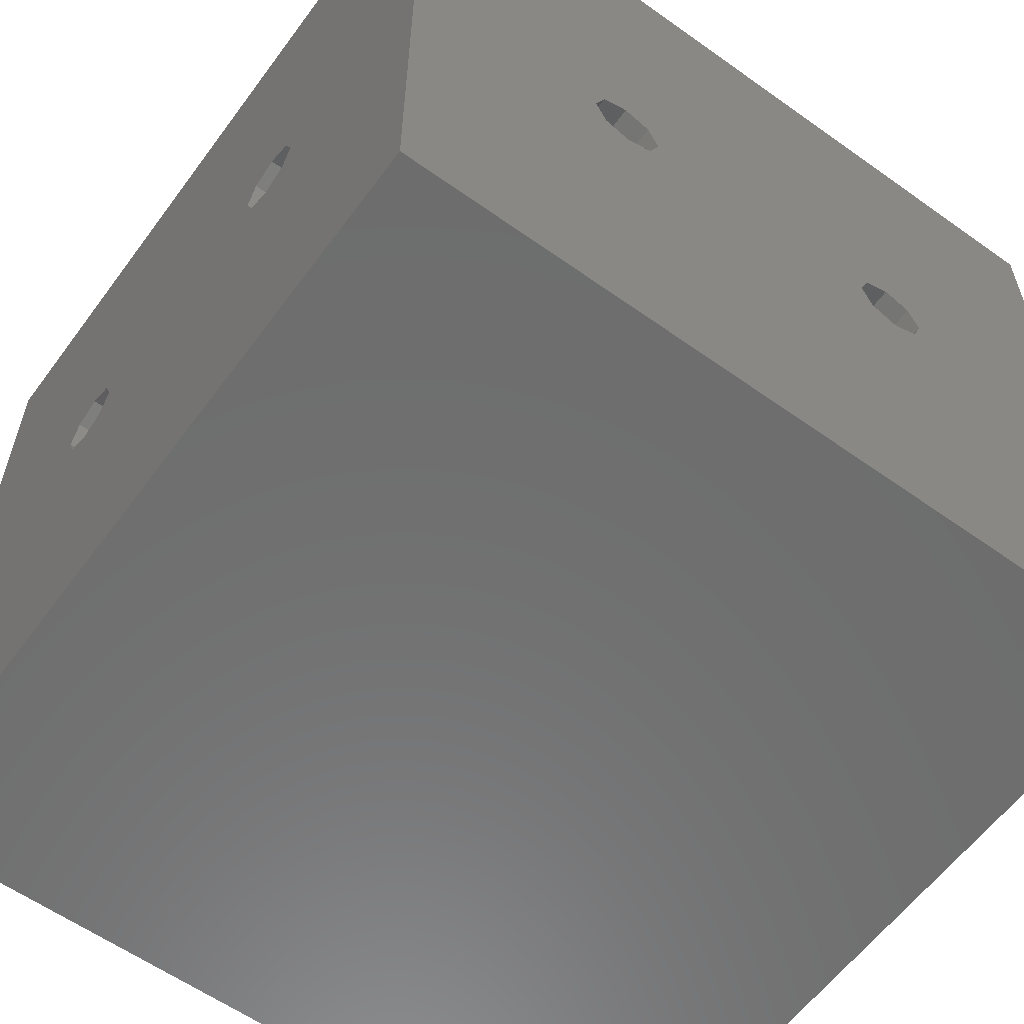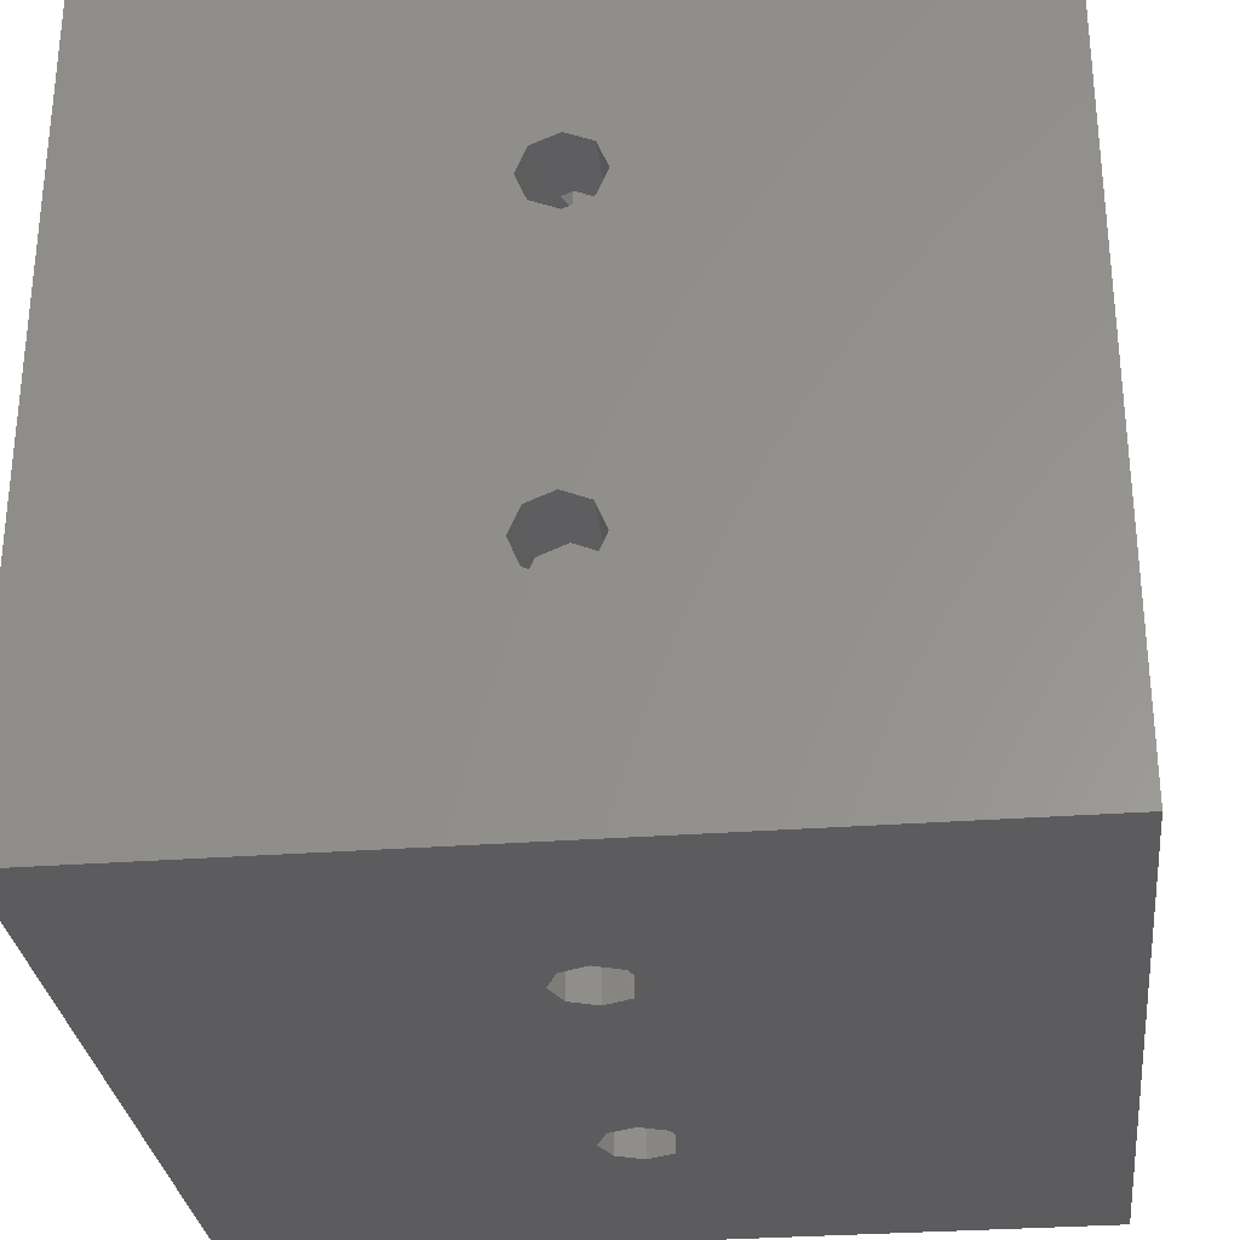
<metadata>
{"format":"stl","ext":"stl","renderer":"f3d","projection":"perspective","resolution":1024,"background":"white","views":[{"elev":-59.5,"azim":-36.2,"up":"+Z"},{"elev":-30.1,"azim":-83.7,"up":"+Y"}]}
</metadata>
<code>
# stl→obj: 368 verts, 764 faces
v -22.5 21.06 38.85
v -20.26 22.5 41.02
v -20.17 22.4 41.42
v -22.5 22.5 35.87
v -9.012 -22.5 50
v -9.537 -22.5 49.76
v -9.667 -22.21 50
v -20.04 -22.5 41.42
v -20.1 -22.5 41.31
v -20.17 -22.4 41.42
v 21.6 15.69 8.603
v 20.17 22.4 14.58
v 17.86 19.84 8.603
v -20.17 22.4 14.58
v -20.1 22.5 14.69
v -20.26 22.5 14.98
v 17.86 19.84 47.4
v 16.3 18.1 50
v 14.4 19.48 50
v -6.332 -22.5 5
v -7.247 -22.31 5
v -7.311 -22.5 5.227
v 15.69 17.43 5
v 13.07 19.34 5
v 22.5 19.82 14.58
v 22.5 21.06 17.15
v 20.87 -12.28 50
v 21.6 -15.69 47.4
v 19.7 -14.31 50
v -21.94 7.962 5
v -22.5 7.637 5.485
v -22.5 6.233 5
v -12.18 21.09 50
v -14.2 22.5 47.4
v -12.99 22.5 48.19
v -14.4 19.48 50
v -17.86 19.84 47.4
v -17.86 -19.84 47.4
v -21.6 -15.69 47.4
v 22.5 10.02 49.69
v 22.5 9.131 50
v 22.25 9.906 50
v 20.04 22.5 41.42
v 16.68 22.5 44.86
v 20.17 22.4 41.42
v 22.5 21.06 38.85
v 22.5 19.82 41.42
v 20.6 10.98 5
v 22.5 14.13 8.603
v 22.5 10.02 6.306
v 21.43 9.539 5
v -22.5 -14.13 47.4
v -20.87 -12.28 50
v -22.5 -10.02 49.69
v -22.25 -9.906 50
v -15.69 17.43 5
v -17.86 19.84 8.603
v -17.86 15.02 5
v 20.26 22.5 14.98
v 22.5 22.5 20.13
v 17.86 -19.84 8.603
v 15.69 -17.43 5
v 13.07 -19.34 5
v -20.26 -22.5 41.02
v -22.5 -21.06 38.85
v -22.5 -22.5 35.87
v 21.6 -15.69 8.603
v 20.6 -10.98 5
v 18.97 -13.79 5
v 20.1 22.5 41.31
v 22.5 16.35 45.47
v 21.6 15.69 47.4
v 20.1 22.5 14.69
v 20.04 22.5 14.58
v 16.68 22.5 11.14
v -16.68 -22.5 44.86
v 22.5 16.35 10.53
v 20.1 -22.5 14.69
v 20.17 -22.4 14.58
v 20.04 -22.5 14.58
v 20.26 -22.5 14.98
v 22.5 -21.06 17.15
v 22.5 -22.5 20.13
v 17.86 -16.36 50
v 17.86 -19.84 47.4
v 20.17 -22.4 41.42
v 20.26 -22.5 41.02
v 20.1 -22.5 41.31
v 10.21 20.99 5
v 7.311 22.5 5.227
v 7.247 22.31 5
v 9.537 22.5 6.238
v 6.332 22.5 5
v 20.87 12.28 50
v 22.5 14.13 47.4
v -22.5 19.82 41.42
v 19.7 14.31 50
v 22.5 -9.131 50
v 22.5 -10.02 49.69
v 22.25 -9.906 50
v -19.7 -14.31 50
v 22.5 -16.35 10.53
v 22.5 -14.13 8.603
v 22.5 7.637 5.485
v 21.94 7.962 5
v 17.86 15.02 5
v 18.97 13.79 5
v -13.07 -19.34 5
v -15.69 -17.43 5
v -17.86 -19.84 8.603
v 7.311 -22.5 5.227
v 7.247 -22.31 5
v 6.332 -22.5 5
v 22.5 -14.13 47.4
v 17.86 16.36 50
v -16.68 22.5 11.14
v -20.04 22.5 14.58
v -22.5 -7.637 5.485
v -21.43 -9.539 5
v -21.94 -7.962 5
v -22.5 -10.02 6.306
v -13.07 19.34 5
v -22.5 10.02 49.69
v -20.87 12.28 50
v -22.25 9.906 50
v -22.5 14.13 47.4
v -21.6 15.69 47.4
v -22.5 9.131 50
v 20.26 22.5 41.02
v 22.5 22.5 35.87
v 14.2 22.5 8.603
v 14.2 22.5 47.4
v -17.86 -16.36 50
v -16.3 -18.1 50
v 22.5 -21.06 38.85
v 22.5 -22.5 35.87
v -22.5 -16.35 45.47
v 22.5 -19.82 41.42
v -20.6 -10.98 5
v -22.5 -14.13 8.603
v -21.6 -15.69 8.603
v -22.5 -9.131 50
v 17.86 -15.02 5
v 22.5 6.233 5
v -12.18 -21.09 50
v -12.99 -22.5 48.19
v -16.68 -22.5 11.14
v -14.2 -22.5 8.603
v 14.2 -22.5 8.603
v 12.99 -22.5 7.807
v 11.73 -20.31 5
v 22.5 -16.35 45.47
v 12.18 21.09 50
v 12.99 22.5 48.19
v -22.5 -6.233 5
v -22.5 16.35 10.53
v -22.5 19.82 14.58
v -21.6 15.69 8.603
v -22.5 14.13 8.603
v -20.6 10.98 5
v -22.5 10.02 6.306
v -21.43 9.539 5
v -22.5 21.06 17.15
v -22.5 22.5 20.13
v -14.2 22.5 8.603
v -10.21 -20.99 5
v -9.537 -22.5 6.238
v -17.86 -15.02 5
v -18.97 -13.79 5
v -20.1 22.5 41.31
v -20.04 22.5 41.42
v -19.7 14.31 50
v -22.5 16.35 45.47
v -17.86 16.36 50
v 11.73 20.31 5
v 12.99 22.5 7.807
v -22.5 -19.82 41.42
v 22.5 -7.637 5.485
v 22.5 -6.233 5
v 21.94 -7.962 5
v -20.17 -22.4 14.58
v 16.68 -22.5 11.14
v 16.3 -18.1 50
v 14.4 -19.48 50
v 12.18 -21.09 50
v 9.537 -22.5 49.76
v 9.667 -22.21 50
v 12.99 -22.5 48.19
v 9.537 22.5 49.76
v 9.667 22.21 50
v 9.012 22.5 50
v -9.537 22.5 49.76
v -9.012 22.5 50
v -9.667 22.21 50
v -11.73 20.31 5
v -9.537 22.5 6.238
v -12.99 22.5 7.807
v -10.21 20.99 5
v -12.99 -22.5 7.807
v -11.73 -20.31 5
v -22.5 -19.82 14.58
v -22.5 -21.06 17.15
v -7.311 22.5 5.227
v -7.247 22.31 5
v -16.68 22.5 44.86
v -14.2 -22.5 47.4
v -14.4 -19.48 50
v 22.5 -19.82 14.58
v 21.43 -9.539 5
v 22.5 -10.02 6.306
v -18.97 13.79 5
v -22.5 -16.35 10.53
v -6.332 22.5 5
v 20.04 -22.5 41.42
v 10.21 -20.99 5
v 9.537 -22.5 6.238
v -20.04 -22.5 14.58
v -16.3 18.1 50
v 9.012 -22.5 50
v 16.68 -22.5 44.86
v -20.1 -22.5 14.69
v 14.2 -22.5 47.4
v -20.26 -22.5 14.98
v -22.5 -22.5 20.13
v 22.5 9.232 25.73
v 22.5 -9.232 25.73
v 22.5 -8.5 27.5
v 22.5 -11 25
v 22.5 12.77 25.73
v 22.5 13.5 27.5
v 22.5 11 25
v 22.5 12.77 29.27
v 22.5 11 30
v 22.5 9.232 29.27
v 22.5 -9.232 29.27
v 22.5 8.5 27.5
v 22.5 -11 30
v 22.5 -12.77 29.27
v 22.5 -13.5 27.5
v 22.5 -12.77 25.73
v -22.5 12.77 29.27
v -22.5 13.5 27.5
v -22.5 11 30
v -22.5 12.77 25.73
v -22.5 11 25
v -22.5 9.232 29.27
v -22.5 -9.232 29.27
v -22.5 8.5 27.5
v -22.5 -9.232 25.73
v -22.5 -8.5 27.5
v -22.5 -11 30
v -22.5 9.232 25.73
v -22.5 -11 25
v -22.5 -12.77 25.73
v -22.5 -13.5 27.5
v -22.5 -12.77 29.27
v -9.232 -22.5 29.27
v 9.232 -22.5 29.27
v -11 -22.5 30
v 8.5 -22.5 27.5
v -8.5 -22.5 27.5
v 9.232 -22.5 25.73
v -9.232 -22.5 25.73
v 11 -22.5 25
v 11 -22.5 30
v 12.77 -22.5 29.27
v 13.5 -22.5 27.5
v 12.77 -22.5 25.73
v -12.77 -22.5 29.27
v -13.5 -22.5 27.5
v -12.77 -22.5 25.73
v -11 -22.5 25
v 9.232 22.5 29.27
v -9.232 22.5 29.27
v 11 22.5 30
v -8.5 22.5 27.5
v 8.5 22.5 27.5
v -9.232 22.5 25.73
v 9.232 22.5 25.73
v -11 22.5 25
v -11 22.5 30
v -12.77 22.5 29.27
v -13.5 22.5 27.5
v -12.77 22.5 25.73
v 12.77 22.5 29.27
v 13.5 22.5 27.5
v 12.77 22.5 25.73
v 11 22.5 25
v 19.5 -10 50
v 19.5 10 50
v -19.5 -10 50
v -19.5 10 50
v -27.5 -27.5 0
v 27.5 27.5 0
v 27.5 -27.5 0
v -27.5 27.5 0
v 27.5 27.5 55
v 27.5 13.5 27.5
v 27.5 12.77 29.27
v 27.5 11 30
v 27.5 -11 30
v 27.5 9.232 29.27
v 27.5 -8.5 27.5
v 27.5 8.5 27.5
v 27.5 -9.232 29.27
v 27.5 -27.5 55
v 27.5 -12.77 29.27
v 27.5 -13.5 27.5
v 27.5 12.77 25.73
v 27.5 11 25
v 27.5 -11 25
v 27.5 9.232 25.73
v 27.5 -9.232 25.73
v 27.5 -12.77 25.73
v -27.5 13.5 27.5
v -27.5 27.5 55
v -27.5 12.77 25.73
v -27.5 11 25
v -27.5 -11 25
v -27.5 9.232 25.73
v -27.5 -8.5 27.5
v -27.5 8.5 27.5
v -27.5 -9.232 25.73
v -27.5 -12.77 25.73
v -27.5 -13.5 27.5
v -27.5 12.77 29.27
v -27.5 11 30
v -27.5 -11 30
v -27.5 9.232 29.27
v -27.5 -9.232 29.27
v -27.5 -27.5 55
v -27.5 -12.77 29.27
v -9.232 -27.5 29.27
v 11 -27.5 30
v -11 -27.5 30
v 9.232 -27.5 29.27
v -8.5 -27.5 27.5
v 8.5 -27.5 27.5
v -9.232 -27.5 25.73
v 9.232 -27.5 25.73
v -11 -27.5 25
v 11 -27.5 25
v -12.77 -27.5 29.27
v -13.5 -27.5 27.5
v -12.77 -27.5 25.73
v 12.77 -27.5 29.27
v 13.5 -27.5 27.5
v 12.77 -27.5 25.73
v 9.232 27.5 29.27
v -11 27.5 30
v 11 27.5 30
v -9.232 27.5 29.27
v 8.5 27.5 27.5
v -8.5 27.5 27.5
v 9.232 27.5 25.73
v -9.232 27.5 25.73
v 11 27.5 25
v -11 27.5 25
v 12.77 27.5 29.27
v 13.5 27.5 27.5
v 12.77 27.5 25.73
v -12.77 27.5 29.27
v -13.5 27.5 27.5
v -12.77 27.5 25.73
v 19.5 10 55
v -19.5 10 55
v -19.5 -10 55
v 19.5 -10 55
f 1 2 3
f 2 1 4
f 5 6 7
f 8 9 10
f 11 12 13
f 14 15 16
f 17 18 19
f 20 21 22
f 23 13 24
f 25 26 12
f 27 28 29
f 30 31 32
f 33 34 35
f 36 34 33
f 34 36 37
f 38 10 39
f 40 41 42
f 43 17 44
f 17 43 45
f 46 47 45
f 48 49 11
f 49 48 50
f 50 48 51
f 52 53 39
f 54 53 52
f 53 54 55
f 56 57 58
f 26 59 12
f 59 26 60
f 61 62 63
f 64 65 10
f 65 64 66
f 67 68 69
f 70 45 43
f 71 45 47
f 45 71 72
f 12 73 74
f 75 12 74
f 12 75 13
f 8 38 76
f 38 8 10
f 12 77 25
f 77 12 11
f 49 77 11
f 78 79 80
f 81 82 79
f 82 81 83
f 84 28 85
f 28 84 29
f 81 79 78
f 86 87 88
f 89 90 91
f 90 89 92
f 91 90 93
f 94 40 42
f 40 94 95
f 95 94 72
f 1 3 96
f 45 72 17
f 72 94 97
f 71 95 72
f 12 59 73
f 98 99 100
f 53 101 39
f 102 103 67
f 104 51 105
f 51 104 50
f 106 11 13
f 11 106 107
f 48 11 107
f 108 109 110
f 111 112 113
f 27 99 114
f 27 114 28
f 99 27 100
f 115 72 97
f 72 115 17
f 14 116 117
f 116 14 57
f 117 15 14
f 118 119 120
f 119 118 121
f 56 122 57
f 123 124 125
f 124 123 126
f 124 126 127
f 123 125 128
f 129 45 70
f 46 129 130
f 129 46 45
f 13 75 131
f 44 17 132
f 133 134 38
f 87 135 136
f 135 87 86
f 52 39 137
f 10 9 64
f 138 135 86
f 121 139 119
f 139 121 140
f 139 140 141
f 142 55 54
f 143 67 69
f 67 143 61
f 61 143 62
f 144 104 105
f 106 13 23
f 79 67 61
f 6 145 7
f 145 6 146
f 147 148 110
f 63 149 61
f 63 150 149
f 150 63 151
f 86 152 138
f 152 86 28
f 28 86 85
f 17 115 18
f 19 132 17
f 153 132 19
f 132 153 154
f 120 155 118
f 156 14 157
f 14 156 158
f 159 160 158
f 161 160 159
f 160 161 162
f 163 16 164
f 16 163 14
f 165 116 57
f 166 22 21
f 22 166 167
f 141 168 169
f 168 141 110
f 170 171 3
f 172 124 127
f 3 173 96
f 173 3 127
f 127 174 172
f 174 127 37
f 170 3 2
f 175 92 89
f 92 175 176
f 131 24 13
f 176 24 131
f 24 176 175
f 114 152 28
f 39 133 38
f 133 39 101
f 177 10 65
f 10 137 39
f 137 10 177
f 178 179 180
f 181 110 141
f 182 61 149
f 79 182 80
f 182 79 61
f 183 85 184
f 185 186 187
f 186 185 188
f 189 153 190
f 153 189 154
f 189 190 191
f 192 193 194
f 158 156 159
f 57 14 158
f 195 196 197
f 196 195 198
f 197 122 195
f 165 122 197
f 122 165 57
f 108 199 200
f 108 148 199
f 148 108 110
f 181 201 202
f 198 203 196
f 203 198 204
f 173 127 126
f 3 37 127
f 3 205 37
f 205 3 171
f 206 145 146
f 206 207 145
f 207 206 38
f 206 76 38
f 134 207 38
f 82 208 79
f 79 102 67
f 102 79 208
f 209 178 180
f 178 209 210
f 68 103 210
f 68 210 209
f 103 68 67
f 84 85 183
f 205 34 37
f 31 162 161
f 162 31 30
f 158 58 57
f 58 158 211
f 169 139 141
f 109 168 110
f 181 212 201
f 212 181 141
f 204 213 203
f 86 88 214
f 215 111 216
f 111 215 112
f 151 216 150
f 216 151 215
f 33 192 194
f 192 33 35
f 160 211 158
f 14 163 157
f 200 167 166
f 167 200 199
f 147 181 217
f 181 147 110
f 36 218 37
f 37 218 174
f 187 186 219
f 86 220 85
f 220 86 214
f 221 217 181
f 141 140 212
f 85 220 222
f 222 184 85
f 185 222 188
f 222 185 184
f 221 181 223
f 223 202 224
f 202 223 181
f 105 179 144
f 105 180 179
f 48 105 51
f 105 48 180
f 68 180 48
f 180 68 209
f 106 48 107
f 48 106 68
f 143 68 106
f 68 143 69
f 24 106 23
f 106 24 143
f 63 143 24
f 143 63 62
f 89 24 175
f 24 89 63
f 215 63 89
f 63 215 151
f 93 89 91
f 89 93 215
f 113 215 93
f 215 113 112
f 213 113 93
f 213 20 113
f 198 213 204
f 213 198 20
f 166 20 198
f 20 166 21
f 122 198 195
f 198 122 166
f 108 166 122
f 166 108 200
f 58 122 56
f 122 58 108
f 168 108 58
f 108 168 109
f 160 58 211
f 58 160 168
f 139 168 160
f 168 139 169
f 30 160 162
f 160 30 139
f 120 139 30
f 139 120 119
f 32 120 30
f 120 32 155
f 225 226 227
f 210 226 178
f 210 228 226
f 103 228 210
f 102 228 103
f 208 228 102
f 229 60 26
f 60 230 130
f 231 26 25
f 232 130 230
f 231 25 77
f 130 232 46
f 231 77 49
f 233 46 232
f 46 233 47
f 60 229 230
f 26 231 229
f 50 231 49
f 50 225 231
f 104 225 50
f 144 225 104
f 47 233 71
f 71 233 95
f 233 40 95
f 234 40 233
f 234 41 40
f 235 234 236
f 179 225 144
f 225 227 236
f 226 225 179
f 226 179 178
f 235 236 227
f 234 235 41
f 41 235 98
f 235 99 98
f 237 99 235
f 135 237 238
f 136 238 239
f 237 114 99
f 82 228 208
f 228 82 240
f 240 83 239
f 83 240 82
f 237 135 138
f 237 152 114
f 237 138 152
f 136 239 83
f 238 136 135
f 241 4 1
f 4 242 164
f 243 1 96
f 244 164 242
f 243 96 173
f 164 244 163
f 243 173 126
f 245 163 244
f 163 245 157
f 4 241 242
f 1 243 241
f 123 243 126
f 123 246 243
f 128 246 123
f 247 246 128
f 246 247 248
f 249 248 250
f 32 248 249
f 248 32 31
f 32 249 155
f 247 128 142
f 248 247 250
f 54 247 142
f 54 251 247
f 52 251 54
f 137 251 52
f 177 251 137
f 157 245 156
f 156 245 159
f 245 161 159
f 252 161 245
f 31 252 248
f 252 31 161
f 155 249 118
f 249 121 118
f 253 121 249
f 202 253 254
f 224 254 255
f 253 140 121
f 65 251 177
f 251 65 256
f 256 66 255
f 66 256 65
f 253 202 201
f 253 212 140
f 253 201 212
f 224 255 66
f 254 224 202
f 257 5 258
f 5 257 259
f 260 257 258
f 260 261 257
f 262 261 260
f 262 263 261
f 216 262 264
f 262 113 263
f 258 186 265
f 186 258 219
f 265 186 188
f 219 258 5
f 265 188 222
f 5 259 6
f 265 222 220
f 6 259 146
f 265 220 214
f 146 259 206
f 265 214 88
f 206 259 76
f 265 88 87
f 76 259 8
f 266 87 136
f 8 259 9
f 9 259 64
f 87 266 265
f 136 267 266
f 83 267 136
f 268 81 264
f 81 268 83
f 267 83 268
f 269 64 259
f 64 269 66
f 270 66 269
f 224 270 271
f 270 224 66
f 223 271 272
f 149 264 182
f 78 264 81
f 262 216 113
f 80 264 78
f 217 272 147
f 264 80 182
f 271 223 224
f 272 221 223
f 272 217 221
f 264 149 150
f 20 263 113
f 264 150 216
f 199 272 167
f 148 272 199
f 272 148 147
f 113 216 111
f 167 263 20
f 263 167 272
f 167 20 22
f 273 191 274
f 191 273 275
f 276 273 274
f 276 277 273
f 278 277 276
f 278 279 277
f 196 278 280
f 278 213 279
f 274 192 281
f 192 274 193
f 281 192 35
f 193 274 191
f 281 35 34
f 191 275 189
f 281 34 205
f 189 275 154
f 281 205 171
f 154 275 132
f 281 171 170
f 132 275 44
f 281 170 2
f 44 275 43
f 282 2 4
f 43 275 70
f 70 275 129
f 2 282 281
f 4 283 282
f 164 283 4
f 284 16 280
f 16 284 164
f 283 164 284
f 285 129 275
f 129 285 130
f 286 130 285
f 60 286 287
f 286 60 130
f 59 287 288
f 165 280 116
f 15 280 16
f 278 196 213
f 117 280 15
f 74 288 75
f 280 117 116
f 287 59 60
f 288 73 59
f 288 74 73
f 280 165 197
f 93 279 213
f 280 197 196
f 176 288 92
f 131 288 176
f 288 131 75
f 213 196 203
f 92 279 93
f 279 92 288
f 92 93 90
f 289 98 100
f 98 289 41
f 289 100 27
f 290 41 289
f 289 27 29
f 41 290 42
f 42 290 94
f 84 289 29
f 183 289 84
f 184 289 183
f 187 184 185
f 184 187 289
f 219 289 187
f 5 289 219
f 291 5 7
f 207 7 145
f 7 207 291
f 291 207 134
f 291 134 133
f 5 291 289
f 53 291 101
f 101 291 133
f 94 290 97
f 290 115 97
f 290 18 115
f 290 19 18
f 190 19 290
f 19 190 153
f 290 191 190
f 290 193 191
f 292 193 290
f 193 292 194
f 36 194 292
f 194 36 33
f 36 292 218
f 218 292 174
f 292 172 174
f 55 291 53
f 291 142 292
f 292 124 172
f 291 55 142
f 128 292 142
f 125 292 128
f 292 125 124
f 293 294 295
f 294 293 296
f 297 298 294
f 297 299 298
f 297 300 299
f 301 300 297
f 302 303 304
f 300 301 302
f 302 305 303
f 302 301 305
f 306 301 297
f 307 306 308
f 301 306 307
f 309 294 298
f 310 294 309
f 311 310 312
f 303 312 304
f 313 312 303
f 311 312 313
f 310 311 294
f 295 311 314
f 295 308 306
f 311 295 294
f 308 295 314
f 296 315 316
f 296 317 315
f 296 318 317
f 319 318 296
f 320 321 322
f 318 319 320
f 320 323 321
f 320 319 323
f 293 319 296
f 324 293 325
f 319 293 324
f 326 316 315
f 327 316 326
f 328 327 329
f 321 329 322
f 330 329 321
f 328 329 330
f 327 328 316
f 331 328 332
f 331 325 293
f 328 331 316
f 325 331 332
f 333 334 335
f 333 336 334
f 337 336 333
f 337 338 336
f 339 338 337
f 339 340 338
f 341 340 339
f 340 341 342
f 331 335 306
f 331 343 335
f 331 344 343
f 293 344 331
f 341 293 342
f 345 293 341
f 344 293 345
f 334 306 335
f 346 306 334
f 347 306 346
f 295 347 348
f 295 342 293
f 347 295 306
f 342 295 348
f 349 350 351
f 349 352 350
f 353 352 349
f 353 354 352
f 355 354 353
f 355 356 354
f 357 356 355
f 356 357 358
f 297 351 316
f 297 359 351
f 297 360 359
f 294 360 297
f 357 294 358
f 361 294 357
f 360 294 361
f 350 316 351
f 362 316 350
f 363 316 362
f 296 363 364
f 296 358 294
f 363 296 316
f 358 296 364
f 297 365 306
f 297 366 365
f 366 316 367
f 316 366 297
f 368 306 365
f 367 306 368
f 367 331 306
f 331 367 316
f 264 348 268
f 348 264 342
f 357 287 361
f 287 357 288
f 336 265 334
f 265 336 258
f 273 351 275
f 351 273 349
f 347 266 267
f 266 347 346
f 286 359 360
f 359 286 285
f 336 260 258
f 260 336 338
f 273 353 349
f 353 273 277
f 334 266 346
f 266 334 265
f 275 359 285
f 359 275 351
f 348 267 268
f 267 348 347
f 287 360 361
f 360 287 286
f 262 342 264
f 342 262 340
f 355 288 357
f 288 355 279
f 338 262 260
f 262 338 340
f 277 355 353
f 355 277 279
f 272 339 263
f 339 272 341
f 358 278 356
f 278 358 280
f 343 259 335
f 259 343 269
f 282 350 281
f 350 282 362
f 337 257 261
f 257 337 333
f 276 352 354
f 352 276 274
f 343 270 269
f 270 343 344
f 282 363 362
f 363 282 283
f 335 257 333
f 257 335 259
f 281 352 274
f 352 281 350
f 339 261 263
f 261 339 337
f 278 354 356
f 354 278 276
f 271 341 272
f 341 271 345
f 364 280 358
f 280 364 284
f 344 271 270
f 271 344 345
f 283 364 363
f 364 283 284
f 317 242 315
f 242 317 244
f 229 298 230
f 298 229 309
f 252 322 248
f 322 252 320
f 312 236 304
f 236 312 225
f 315 241 326
f 241 315 242
f 230 299 232
f 299 230 298
f 248 329 246
f 329 248 322
f 304 234 302
f 234 304 236
f 329 243 246
f 243 329 327
f 234 300 302
f 300 234 233
f 327 241 243
f 241 327 326
f 233 299 300
f 299 233 232
f 318 252 245
f 252 318 320
f 231 312 310
f 312 231 225
f 317 245 244
f 245 317 318
f 229 310 309
f 310 229 231
f 323 250 321
f 250 323 249
f 226 303 227
f 303 226 313
f 254 325 255
f 325 254 324
f 314 239 308
f 239 314 240
f 328 247 251
f 247 328 330
f 237 305 301
f 305 237 235
f 321 247 330
f 247 321 250
f 227 305 235
f 305 227 303
f 255 332 256
f 332 255 325
f 308 238 307
f 238 308 239
f 319 254 253
f 254 319 324
f 228 314 311
f 314 228 240
f 323 253 249
f 253 323 319
f 226 311 313
f 311 226 228
f 332 251 256
f 251 332 328
f 238 301 307
f 301 238 237
f 289 365 290
f 365 289 368
f 367 292 366
f 292 367 291
f 289 367 368
f 367 289 291
f 292 365 366
f 365 292 290

</code>
